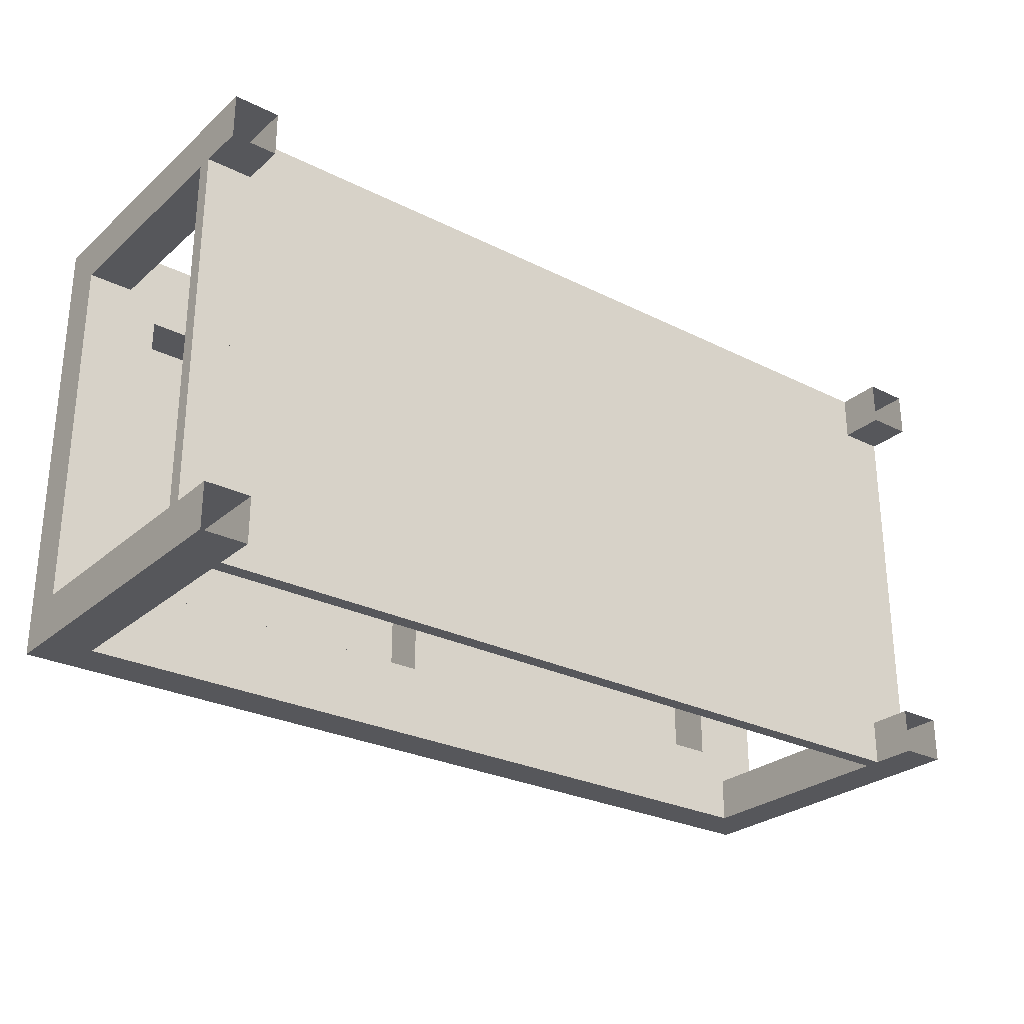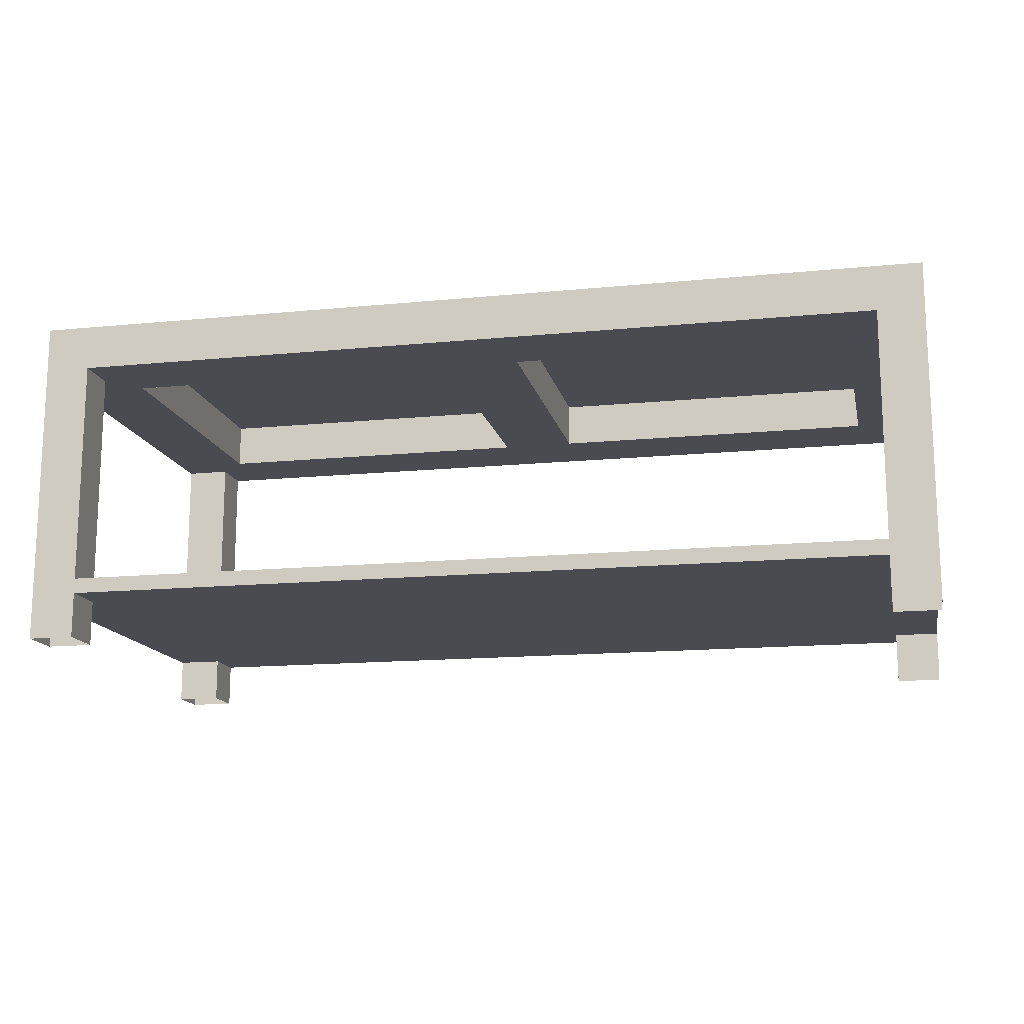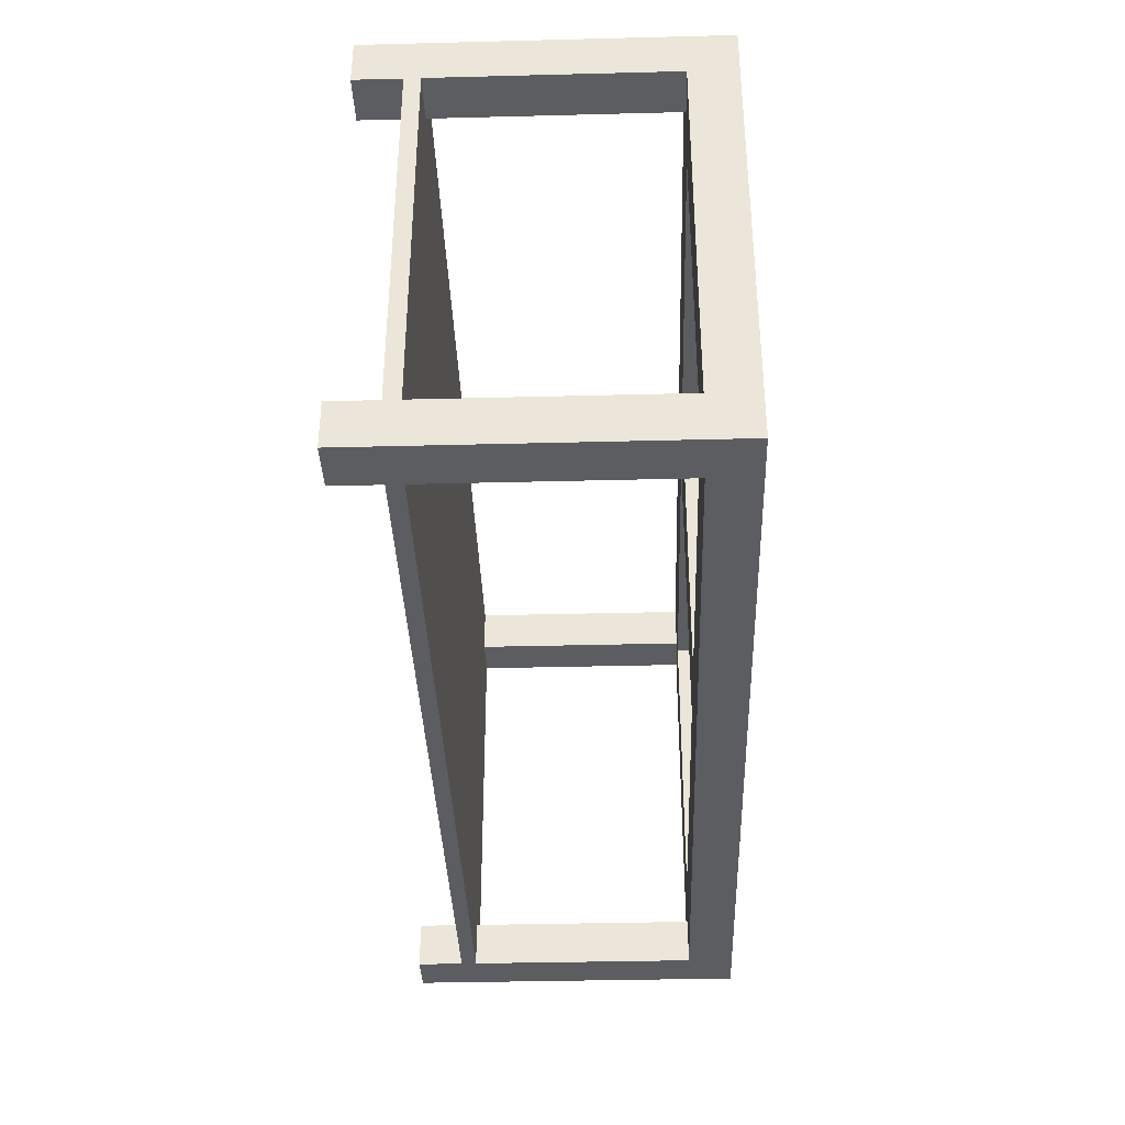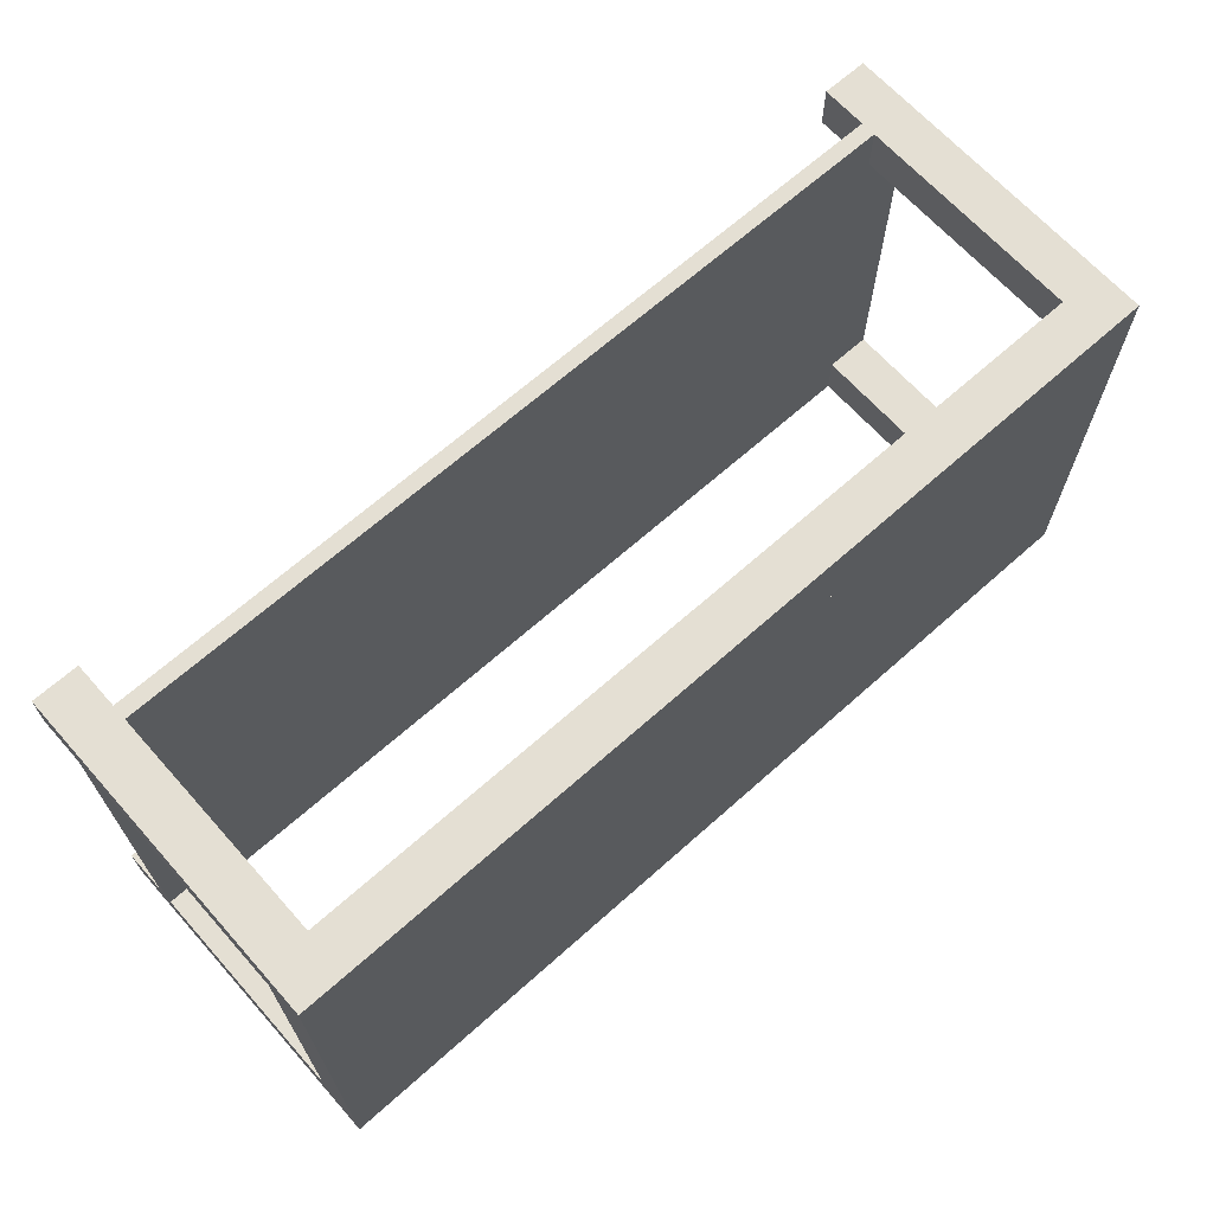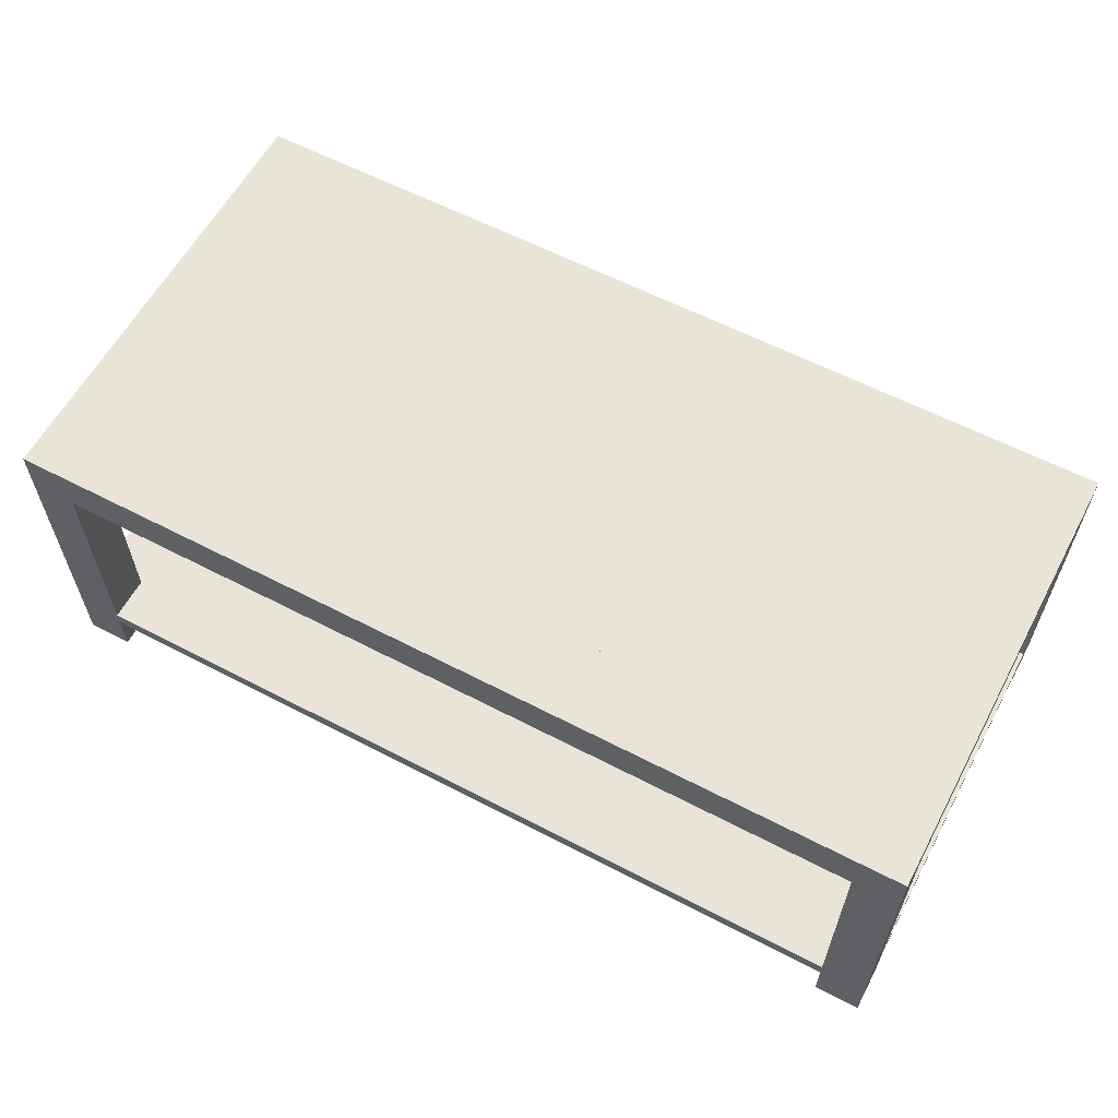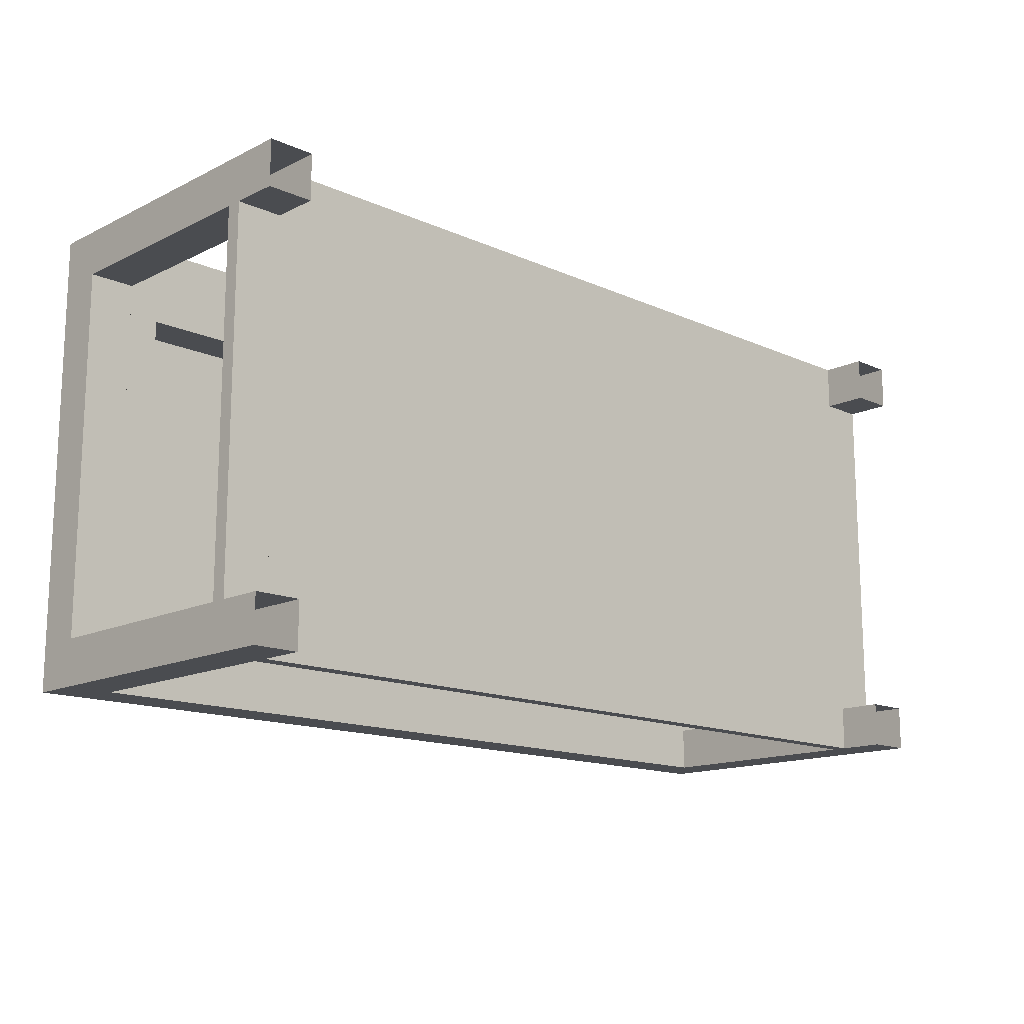
<metadata>
{"format":"obj","ext":"obj","renderer":"f3d","projection":"perspective","resolution":1024,"background":"white","views":[{"elev":-27.3,"azim":-37.6,"up":"+Z"},{"elev":-14.6,"azim":-167.9,"up":"+Y"},{"elev":-36.6,"azim":91.9,"up":"+Z"},{"elev":66.7,"azim":138.2,"up":"+Z"},{"elev":60.1,"azim":-151.9,"up":"+Y"},{"elev":-14.7,"azim":-43.8,"up":"+Z"}]}
</metadata>
<code>
v -0.4249 -0.08656 -0.17
v -0.3825 -0.08656 0.17
v -0.3825 -0.08656 -0.17
v -0.4249 -0.08656 0.17
v -0.3825 -0.08656 0.2125
v -0.3825 0.1259 -0.17
v -0.4249 -0.1007 -0.17
v -0.4249 -0.1007 0.17
v -0.3825 -0.1007 0.17
v -0.4249 0.1259 0.17
v -0.3825 -0.08656 -0.2125
v -0.3825 0.1259 0.2125
v -0.4249 0.1259 -0.17
v -0.3825 -0.1007 -0.17
v -0.4249 -0.1432 0.2125
v -0.3825 0.1259 0.17
v 0.3825 -0.08656 0.2125
v -0.3825 -0.1007 -0.2125
v -0.3825 -0.1432 0.17
v -0.4249 0.1684 0.2125
v -0.3825 0.1259 -0.2125
v -0.4249 -0.1432 -0.17
v -0.3825 -0.1432 -0.17
v -0.4249 -0.1432 0.17
v 0.3825 -0.08656 0.17
v -0.3825 -0.1007 0.2125
v -0.3825 -0.1432 -0.2125
v 0.3825 -0.1007 -0.2125
v -0.4249 0.1684 -0.2125
v -0.3825 -0.1432 0.2125
v 0.4249 0.1684 0.2125
v 0.3825 -0.08656 -0.17
v 0.3825 -0.1432 0.2125
v 0.3825 0.1259 0.17
v 0.3825 -0.1007 0.2125
v 0.3825 -0.08656 -0.2125
v -0.3541 0.1259 -0.1416
v 0.3825 0.1259 0.2125
v 0.3541 0.1684 0.1416
v 0.3825 0.1259 -0.2125
v -0.4249 -0.1432 -0.2125
v 0.4249 -0.08656 0.17
v 0.3825 -0.1007 0.17
v 0.4249 0.1684 -0.2125
v 0.3825 -0.1432 -0.17
v 0.3825 -0.1007 -0.17
v -0.03541 0.1259 -0.1416
v -0.3541 0.1259 0.1416
v 0.3541 0.1684 -0.1416
v 0.03541 0.1684 0.1416
v -0.3541 0.1684 0.1416
v 0.3541 0.1259 -0.1416
v 0.4249 -0.08656 -0.17
v 0.4249 -0.1007 0.17
v 0.3825 -0.1432 0.17
v 0.4249 0.1259 0.17
v 0.4249 -0.1432 -0.2125
v 0.3825 -0.1432 -0.2125
v 0.03541 0.1259 -0.1416
v -0.03541 0.1684 -0.1416
v -0.03541 0.1259 0.1416
v 0.3541 0.1259 0.1416
v -0.03541 0.1684 0.1416
v -0.3541 0.1684 -0.1416
v 0.3825 0.1259 -0.17
v 0.4249 -0.1007 -0.17
v 0.4249 0.1259 -0.17
v 0.4249 -0.1432 0.17
v 0.4249 -0.1432 0.2125
v 0.03541 0.1259 0.1416
v 0.03541 0.1684 -0.1416
v 0.4249 -0.1432 -0.17
g mesh1_mesh1-geometry
f 1 2 3
f 2 1 4
f 3 2 1
f 4 1 2
f 5 3 2
f 2 3 5
f 6 1 3
f 3 1 6
f 7 3 1
f 1 3 7
f 1 8 4
f 4 8 1
f 9 4 2
f 2 4 9
f 10 2 4
f 4 2 10
f 5 11 3
f 3 11 5
f 5 9 2
f 2 9 5
f 2 12 5
f 5 12 2
f 1 6 13
f 13 6 1
f 11 6 3
f 3 6 11
f 7 14 3
f 3 14 7
f 8 1 7
f 7 1 8
f 13 7 1
f 1 7 13
f 9 8 4
f 4 8 9
f 8 15 4
f 4 15 8
f 2 10 16
f 16 10 2
f 4 15 10
f 10 15 4
f 17 11 5
f 5 11 17
f 3 18 11
f 11 18 3
f 9 5 19
f 19 5 9
f 12 2 16
f 16 2 12
f 20 5 12
f 12 5 20
f 6 10 13
f 13 10 6
f 6 11 21
f 21 11 6
f 14 8 7
f 7 8 14
f 22 14 7
f 7 14 22
f 23 3 14
f 14 3 23
f 13 22 7
f 7 22 13
f 19 8 9
f 9 8 19
f 8 14 9
f 9 14 8
f 15 8 24
f 24 8 15
f 10 6 16
f 16 6 10
f 20 10 15
f 15 10 20
f 25 11 17
f 17 11 25
f 26 17 5
f 5 17 26
f 18 3 27
f 27 3 18
f 11 28 18
f 18 28 11
f 18 29 11
f 11 29 18
f 19 5 30
f 30 5 19
f 21 12 16
f 16 12 21
f 20 26 5
f 5 26 20
f 20 12 31
f 31 12 20
f 20 13 10
f 10 13 20
f 11 29 21
f 21 29 11
f 21 16 6
f 6 16 21
f 14 22 23
f 23 22 14
f 27 3 23
f 23 3 27
f 29 22 13
f 13 22 29
f 8 19 24
f 24 19 8
f 18 9 14
f 14 9 18
f 15 26 20
f 20 26 15
f 32 11 25
f 25 11 32
f 25 33 17
f 17 33 25
f 17 34 25
f 25 34 17
f 17 26 35
f 35 26 17
f 30 5 26
f 26 5 30
f 27 29 18
f 18 29 27
f 28 11 36
f 36 11 28
f 28 26 18
f 18 26 28
f 21 37 12
f 12 37 21
f 38 31 12
f 12 31 38
f 31 39 20
f 20 39 31
f 29 13 20
f 20 13 29
f 21 29 40
f 40 29 21
f 22 29 41
f 41 29 22
f 18 26 9
f 9 26 18
f 26 15 30
f 30 15 26
f 11 32 36
f 36 32 11
f 42 32 25
f 25 32 42
f 43 33 25
f 25 33 43
f 17 33 35
f 35 33 17
f 34 17 38
f 38 17 34
f 34 42 25
f 25 42 34
f 26 43 35
f 35 43 26
f 35 31 17
f 17 31 35
f 29 27 41
f 41 27 29
f 44 28 36
f 36 28 44
f 28 45 36
f 36 45 28
f 46 26 28
f 28 26 46
f 21 47 37
f 37 47 21
f 48 12 37
f 37 12 48
f 17 31 38
f 38 31 17
f 12 34 38
f 38 34 12
f 39 31 49
f 49 31 39
f 20 39 50
f 50 39 20
f 20 51 29
f 29 51 20
f 44 40 29
f 29 40 44
f 40 52 21
f 21 52 40
f 32 40 36
f 36 40 32
f 36 45 32
f 32 45 36
f 32 42 53
f 53 42 32
f 54 25 42
f 42 25 54
f 33 43 55
f 55 43 33
f 54 43 25
f 25 43 54
f 33 31 35
f 35 31 33
f 42 34 56
f 56 34 42
f 43 26 46
f 46 26 43
f 57 28 44
f 44 28 57
f 44 36 40
f 40 36 44
f 45 28 58
f 58 28 45
f 21 59 47
f 47 59 21
f 60 37 47
f 47 37 60
f 61 12 48
f 48 12 61
f 37 51 48
f 48 51 37
f 34 12 62
f 62 12 34
f 44 49 31
f 31 49 44
f 49 62 39
f 39 62 49
f 62 50 39
f 39 50 62
f 20 50 63
f 63 50 20
f 20 63 51
f 51 63 20
f 64 29 51
f 51 29 64
f 49 44 29
f 29 44 49
f 52 40 62
f 62 40 52
f 21 52 59
f 59 52 21
f 40 32 65
f 65 32 40
f 32 45 46
f 46 45 32
f 42 66 53
f 53 66 42
f 67 32 53
f 53 32 67
f 46 53 32
f 32 53 46
f 42 31 54
f 54 31 42
f 66 42 54
f 54 42 66
f 43 68 55
f 55 68 43
f 43 66 54
f 54 66 43
f 68 43 54
f 54 43 68
f 31 33 69
f 69 33 31
f 34 67 56
f 56 67 34
f 56 31 42
f 42 31 56
f 66 43 46
f 46 43 66
f 28 57 58
f 58 57 28
f 44 67 57
f 57 67 44
f 47 59 61
f 61 59 47
f 37 60 64
f 64 60 37
f 61 60 47
f 47 60 61
f 70 12 61
f 61 12 70
f 51 61 48
f 48 61 51
f 51 37 64
f 64 37 51
f 62 12 70
f 70 12 62
f 34 62 65
f 65 62 34
f 67 44 31
f 31 44 67
f 62 49 52
f 52 49 62
f 49 29 71
f 71 29 49
f 59 49 71
f 71 49 59
f 50 59 71
f 71 59 50
f 71 60 50
f 50 60 71
f 50 62 70
f 70 62 50
f 63 50 60
f 60 50 63
f 61 51 63
f 63 51 61
f 60 29 64
f 64 29 60
f 65 62 40
f 40 62 65
f 49 59 52
f 52 59 49
f 32 67 65
f 65 67 32
f 45 66 46
f 46 66 45
f 72 53 66
f 66 53 72
f 46 66 53
f 53 66 46
f 72 67 53
f 53 67 72
f 54 31 68
f 68 31 54
f 68 31 69
f 69 31 68
f 67 34 65
f 65 34 67
f 67 31 56
f 56 31 67
f 67 72 57
f 57 72 67
f 70 61 59
f 59 61 70
f 60 61 63
f 63 61 60
f 71 29 60
f 60 29 71
f 59 50 70
f 70 50 59
f 66 45 72
f 72 45 66
g mesh1_mesh1-geometry
f 71 39 49
f 49 39 71
f 39 71 50
f 50 71 39
f 63 64 51
f 51 64 63
f 64 63 60
f 60 63 64
g mesh2_mesh2-geometry
l 21 6
l 40 21
l 11 21
l 3 6
l 6 13
l 36 40
l 65 40
l 36 11
l 11 3
l 18 11
l 3 1
l 14 3
l 1 13
l 13 10
l 32 36
l 28 36
l 67 65
l 32 65
l 28 18
l 27 18
l 1 4
l 7 1
l 23 14
l 4 10
l 16 10
l 53 32
l 46 32
l 58 28
l 56 67
l 53 67
l 2 4
l 8 4
l 7 8
l 22 7
l 2 16
l 12 16
l 42 53
l 66 53
l 45 46
l 34 56
l 42 56
l 5 2
l 9 2
l 24 8
l 5 12
l 12 38
l 25 42
l 54 42
l 72 66
l 54 66
l 25 34
l 38 34
l 5 17
l 26 5
l 19 9
l 17 38
l 17 25
l 43 25
l 68 54
l 35 17
l 30 26
l 26 35
l 55 43
l 33 35
g mesh3_mesh3-geometry
l 41 29
l 44 29
l 29 20
l 31 44
l 57 44
l 20 31
l 15 20
l 69 31
g mesh4_mesh4-geometry
l 61 48
l 63 61
l 47 61
l 51 48
l 48 37
l 37 47
l 60 47
l 64 37
l 64 60
g mesh5_mesh5-geometry
l 49 39
l 49 52
l 39 62
l 52 62
l 59 52
l 62 70
l 70 59
l 71 59
l 50 70
l 50 71

</code>
